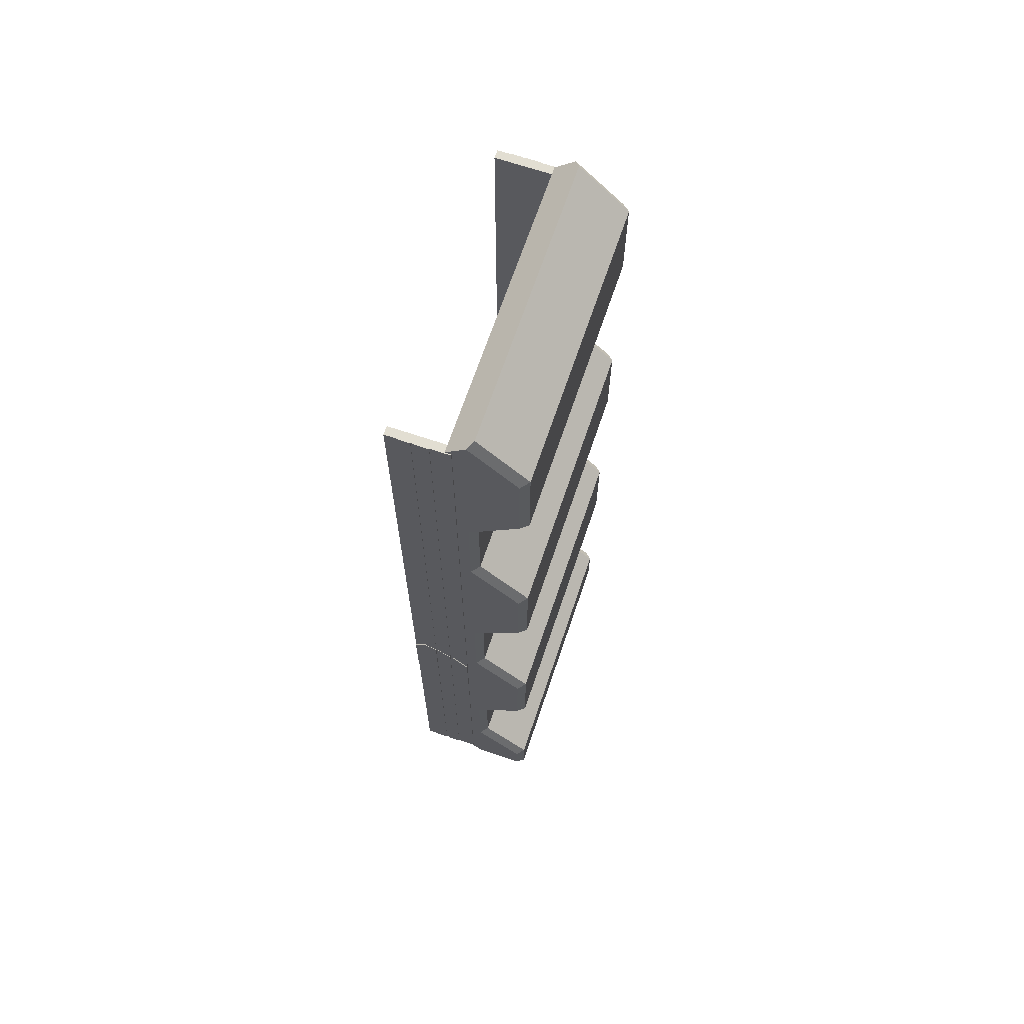
<metadata>
{"format":"obj","ext":"obj","renderer":"f3d","projection":"perspective","resolution":1024,"background":"white","views":[{"elev":67.8,"azim":-71.3,"up":"+Z"}]}
</metadata>
<code>
g Carrier1LWall_Cube
v 2.85 0.484 10.11
v 2.85 1.716 10.11
v 2.85 0.484 -8.907
v 2.85 1.716 -8.907
v 3.018 0.484 10.11
v 3.018 1.716 10.11
v 3.018 0.484 -8.907
v 3.018 1.716 -8.907
v 2.85 0.8304 10.11
v 2.85 1.177 10.11
v 2.85 1.223 10.11
v 2.85 1.47 10.11
v 2.85 1.47 -8.907
v 2.85 1.223 -8.907
v 2.85 1.177 -8.907
v 2.85 0.8304 -8.907
v 3.018 1.47 -8.907
v 3.018 1.223 -8.907
v 3.018 1.177 -8.907
v 3.018 0.8304 -8.907
v 3.018 1.47 10.11
v 3.018 1.223 10.11
v 3.018 1.177 10.11
v 3.018 0.8304 10.11
v 2.85 0.484 -6.191
v 2.85 0.484 -3.475
v 2.85 0.484 -0.7582
v 2.85 0.484 1.958
v 2.85 0.484 4.675
v 2.85 0.484 7.391
v 2.85 1.716 7.391
v 2.85 1.716 4.675
v 2.85 1.716 1.958
v 2.85 1.716 -0.7582
v 2.85 1.716 -3.475
v 2.85 1.716 -6.191
v 3.018 0.484 7.391
v 3.018 0.484 4.675
v 3.018 0.484 1.958
v 3.018 0.484 -0.7582
v 3.018 0.484 -3.475
v 3.018 0.484 -6.191
v 3.018 1.716 -6.191
v 3.018 1.716 -3.475
v 3.018 1.716 -0.7582
v 3.018 1.716 1.958
v 3.018 1.716 4.675
v 3.018 1.716 7.391
v 3.018 0.8304 -6.191
v 3.018 0.8304 -3.475
v 3.018 0.8304 -0.7582
v 3.018 0.8304 1.958
v 3.018 0.8304 4.675
v 3.018 0.8304 7.391
v 3.018 1.177 -6.191
v 3.018 1.177 -3.475
v 3.018 1.177 -0.7582
v 3.018 1.177 1.958
v 3.018 1.177 4.675
v 3.018 1.177 7.391
v 3.018 1.223 -6.191
v 3.018 1.223 -3.475
v 3.018 1.223 -0.7582
v 3.018 1.223 1.958
v 3.018 1.223 4.675
v 3.018 1.223 7.391
v 3.018 1.47 -6.191
v 3.018 1.47 -3.475
v 3.018 1.47 -0.7582
v 3.018 1.47 1.958
v 3.018 1.47 4.675
v 3.018 1.47 7.391
v 2.85 0.8304 7.391
v 2.85 0.8304 4.675
v 2.85 0.8304 1.958
v 2.85 0.8304 -0.7582
v 2.85 0.8304 -3.475
v 2.85 0.8304 -6.191
v 2.85 1.177 7.391
v 2.85 1.177 4.675
v 2.85 1.177 1.958
v 2.85 1.177 -0.7582
v 2.85 1.177 -3.475
v 2.85 1.177 -6.191
v 2.85 1.223 7.391
v 2.85 1.223 4.675
v 2.85 1.223 1.958
v 2.85 1.223 -0.7582
v 2.85 1.223 -3.475
v 2.85 1.223 -6.191
v 2.85 1.47 7.391
v 2.85 1.47 4.675
v 2.85 1.47 1.958
v 2.85 1.47 -0.7582
v 2.85 1.47 -3.475
v 2.85 1.47 -6.191
v 2.85 0.484 -3.295
v 2.85 0.484 -2.616
v 2.85 0.484 -1.937
v 2.85 1.716 -1.437
v 2.85 1.716 -2.116
v 2.85 1.716 -2.795
v 3.018 0.484 -1.937
v 3.018 0.484 -2.616
v 3.018 0.484 -3.295
v 3.018 1.716 -2.795
v 3.018 1.716 -2.116
v 3.018 1.716 -1.437
v 3.018 0.8304 -2.895
v 3.018 0.8304 -2.216
v 3.018 0.8304 -1.537
v 3.018 1.177 -2.695
v 3.018 1.177 -2.016
v 3.018 1.177 -1.337
v 3.018 1.223 -2.695
v 3.018 1.223 -2.016
v 3.018 1.223 -1.337
v 3.018 1.47 -2.595
v 3.038 0.484 -1.937
v 3.018 1.47 -1.237
v 2.85 0.8304 -1.637
v 2.85 0.8304 -2.316
v 2.85 0.8304 -2.995
v 2.85 1.177 -1.337
v 2.85 1.177 -2.016
v 2.85 1.177 -2.695
v 2.85 1.223 -1.337
v 2.85 1.223 -2.016
v 2.85 1.223 -2.695
v 2.85 1.47 -1.237
v 2.85 1.47 -1.916
v 2.85 1.47 -2.595
v 2.85 0.8824 10.11
v 2.85 0.8824 -8.907
v 3.018 0.8824 -8.907
v 3.018 0.8824 10.11
v 2.85 0.8824 7.391
v 2.85 0.8824 4.675
v 2.85 0.8824 1.958
v 2.85 0.8824 -0.7582
v 2.85 0.8824 -3.475
v 2.85 0.8824 -6.191
v 3.018 0.8824 -6.191
v 3.018 0.8824 -3.475
v 3.018 0.8824 -0.7582
v 3.018 0.8824 1.958
v 3.018 0.8824 4.675
v 3.018 0.8824 7.391
v 3.018 0.8824 -2.895
v 3.018 0.8824 -2.216
v 3.018 0.8824 -1.537
v 2.85 0.8824 -1.592
v 2.85 0.8824 -2.271
v 2.85 0.8824 -2.95
v 3.028 1.47 -8.907
v 3.028 1.223 -8.907
v 3.028 1.47 10.11
v 3.028 1.223 10.11
v 3.028 1.177 7.391
v 3.028 1.177 10.11
v 3.028 1.223 7.391
v 3.028 1.47 7.391
v 3.028 1.177 -8.907
v 3.028 1.177 -6.191
v 3.028 1.177 -3.475
v 3.028 1.177 -1.337
v 3.028 1.177 -0.7582
v 3.028 1.177 1.958
v 3.028 1.177 4.675
v 3.028 1.223 -6.191
v 3.028 1.223 -3.475
v 3.028 1.223 -1.337
v 3.028 1.223 -0.7582
v 3.028 1.223 1.958
v 3.028 1.223 4.675
v 3.028 1.47 -6.191
v 3.028 1.47 -3.475
v 3.028 1.47 -1.237
v 3.028 1.47 -0.7582
v 3.028 1.47 1.958
v 3.028 1.47 4.675
v 3.028 0.484 -1.937
v 3.028 0.484 -2.616
v 3.028 0.484 -3.295
v 3.028 1.716 -2.795
v 3.028 1.716 -2.116
v 3.028 1.716 -1.437
v 3.028 0.8304 -2.895
v 3.028 0.8304 -2.216
v 3.028 0.8304 -1.537
v 3.028 1.177 -2.695
v 3.028 1.177 -2.016
v 3.028 1.223 -2.695
v 3.028 1.223 -2.016
v 3.028 1.47 -2.595
v 3.028 0.8824 -8.907
v 3.028 0.8824 10.11
v 3.028 0.8824 -6.191
v 3.028 0.8824 -3.475
v 3.028 0.8824 -0.7582
v 3.028 0.8824 1.958
v 3.028 0.8824 4.675
v 3.028 0.8824 7.391
v 3.028 0.8824 -2.895
v 3.028 0.8824 -2.216
v 3.028 0.8824 -1.537
v 3.038 0.484 -2.616
v 3.038 0.484 -3.295
v 3.038 1.716 -2.795
v 3.038 1.716 -2.116
v 3.038 1.716 -1.437
v 3.038 0.8304 -2.895
v 3.038 0.8304 -2.216
v 3.038 0.8304 -1.537
v 3.038 1.177 -2.695
v 3.038 1.177 -2.016
v 3.038 1.177 -1.337
v 3.038 1.223 -2.695
v 3.038 1.223 -2.016
v 3.038 1.223 -1.337
v 3.038 1.47 -2.595
v 3.038 1.47 -1.916
v 3.038 1.47 -1.237
v 3.038 0.8824 -2.895
v 3.038 0.8824 -2.216
v 3.038 0.8824 -1.537
f 96 36 4 13
f 13 4 8 17
f 72 48 6 21
f 21 6 2 12
f 30 37 5 1
f 48 31 2 6
f 5 24 9 1
f 136 23 10 133
f 23 22 11 10
f 22 21 12 11
f 37 54 24 5
f 23 136 197 160
f 60 66 22 23
f 147 146 201 202
f 3 16 20 7
f 134 15 19 135
f 15 14 18 19
f 14 13 17 18
f 25 78 16 3
f 142 84 15 134
f 84 90 14 15
f 90 96 13 14
f 11 12 91 85
f 85 91 92 86
f 86 92 93 87
f 87 93 94 88
f 129 132 95 89
f 89 95 96 90
f 10 11 85 79
f 79 85 86 80
f 80 86 87 81
f 81 87 88 82
f 126 129 89 83
f 83 89 90 84
f 133 10 79 137
f 137 79 80 138
f 138 80 81 139
f 139 81 82 140
f 154 126 83 141
f 141 83 84 142
f 1 9 73 30
f 30 73 74 29
f 29 74 75 28
f 28 75 76 27
f 97 123 77 26
f 26 77 78 25
f 59 60 159 169
f 105 109 188 184
f 135 19 163 196
f 148 147 202 203
f 68 118 195 177
f 58 59 169 168
f 19 18 61 55
f 55 61 62 56
f 114 117 63 57
f 57 63 64 58
f 58 64 65 59
f 59 65 66 60
f 149 144 199 204
f 21 22 158 157
f 117 116 194 172
f 57 58 168 167
f 150 149 204 205
f 116 115 193 194
f 7 20 49 42
f 42 49 50 41
f 103 111 51 40
f 40 51 52 39
f 39 52 53 38
f 38 53 54 37
f 8 4 36 43
f 43 36 35 44
f 108 100 34 45
f 45 34 33 46
f 46 33 32 47
f 47 32 31 48
f 3 7 42 25
f 25 42 41 26
f 99 103 40 27
f 27 40 39 28
f 28 39 38 29
f 29 38 37 30
f 17 8 43 67
f 67 43 44 68
f 120 108 45 69
f 69 45 46 70
f 70 46 47 71
f 71 47 48 72
f 12 2 31 91
f 91 31 32 92
f 92 32 33 93
f 93 33 34 94
f 132 102 35 95
f 95 35 36 96
f 94 34 100 130
f 130 100 101 131
f 131 101 102 132
f 68 44 106 118
f 114 57 167 166
f 151 150 205 206
f 26 41 105 97
f 97 105 104 98
f 98 104 103 99
f 44 35 102 106
f 106 102 101 107
f 107 101 100 108
f 41 50 109 105
f 115 62 171 193
f 55 56 165 164
f 113 114 166 192
f 19 55 164 163
f 18 17 155 156
f 56 62 115 112
f 112 115 116 113
f 113 116 117 114
f 112 113 192 191
f 56 112 191 165
f 108 120 178 187
f 27 76 121 99
f 99 121 122 98
f 98 122 123 97
f 140 82 124 152
f 152 124 125 153
f 153 125 126 154
f 82 88 127 124
f 124 127 128 125
f 125 128 129 126
f 88 94 130 127
f 127 130 131 128
f 128 131 132 129
f 122 153 154 123
f 121 152 153 122
f 76 140 152 121
f 110 150 151 111
f 109 149 150 110
f 50 144 149 109
f 53 147 148 54
f 52 146 147 53
f 51 145 146 52
f 111 151 145 51
f 49 143 144 50
f 20 135 143 49
f 77 141 142 78
f 123 154 141 77
f 75 139 140 76
f 74 138 139 75
f 73 137 138 74
f 9 133 137 73
f 78 142 134 16
f 16 134 135 20
f 54 148 136 24
f 24 136 133 9
f 203 159 160 197
f 161 162 157 158
f 156 155 176 170
f 170 176 177 171
f 172 178 179 173
f 173 179 180 174
f 174 180 181 175
f 175 181 162 161
f 196 163 164 198
f 198 164 165 199
f 206 166 167 200
f 200 167 168 201
f 201 168 169 202
f 202 169 159 203
f 183 184 208 207
f 178 172 220 223
f 192 166 217 216
f 195 185 209 221
f 199 165 191 204
f 182 183 207 119
f 191 192 216 215
f 171 177 195 193
f 205 204 224 225
f 193 195 221 218
f 61 18 156 170
f 146 145 200 201
f 111 103 182 190
f 62 61 170 171
f 145 151 206 200
f 63 117 172 173
f 144 143 198 199
f 64 63 173 174
f 143 135 196 198
f 65 64 174 175
f 66 65 175 161
f 60 23 160 159
f 17 67 176 155
f 22 66 161 158
f 67 68 177 176
f 72 21 157 162
f 120 69 179 178
f 69 70 180 179
f 70 71 181 180
f 103 104 183 182
f 71 72 162 181
f 104 105 184 183
f 136 148 203 197
f 106 107 186 185
f 107 108 187 186
f 118 106 185 195
f 109 110 189 188
f 110 111 190 189
f 221 209 210 222
f 222 210 211 223
f 208 212 213 207
f 207 213 214 119
f 224 215 216 225
f 225 216 217 226
f 218 221 222 219
f 219 222 223 220
f 185 186 210 209
f 187 178 223 211
f 204 191 215 224
f 194 193 218 219
f 186 187 211 210
f 184 188 212 208
f 172 194 219 220
f 188 189 213 212
f 166 206 226 217
f 189 190 214 213
f 190 182 119 214
f 206 205 225 226
g Carrier_Base_Model.001
v 3 0.6106 -8.884
v 3 0.3606 -8.884
v 3 0.2606 -9.234
v 3 0.2606 -7.446
v 3 -0.7394 -8.446
v 3 0.3606 10.12
v 3 0.2606 0.678
v 3 0.2606 -1.446
v 3 0.2606 -5.322
v 3 -0.7394 -4.322
v 3 -0.7394 -2.446
v 3 0.6106 10.12
v 3 0.2166 10.51
v 3 0.2606 6.678
v 3 0.2606 4.554
v 3 -0.7394 9.554
v 3 -0.7394 7.678
v 3 -0.7394 3.554
v 3 -0.7394 1.678
v 3 -0.7394 -9.234
v 2.85 -0.8894 -9.384
v 2.85 0.1106 -9.384
v 2.85 -0.8894 -8.384
v 2.85 0.1106 -7.384
v 2.85 0.1106 -5.384
v 2.85 -0.8894 -4.384
v 2.85 -0.8894 -2.384
v 2.85 0.1106 -1.384
v 2.85 0.1106 0.6159
v 2.85 -0.8894 1.616
v 2.85 -0.8894 3.616
v 2.85 0.1106 4.616
v 2.85 0.1106 6.616
v 2.85 -0.8894 7.616
v 2.85 0.1106 10.62
v 2.85 -0.8894 9.616
v -2.85 0.1106 -9.384
v -2.85 -0.8894 -9.384
v -2.85 -0.8894 -8.384
v -2.85 0.1106 -7.384
v -2.85 0.1106 -5.384
v -2.85 -0.8894 -4.384
v -2.85 -0.8894 -2.384
v -2.85 0.1106 -1.384
v -2.85 0.1106 0.6159
v -2.85 -0.8894 1.616
v -2.85 -0.8894 3.616
v -2.85 0.1106 4.616
v -2.85 0.1106 6.616
v -2.85 -0.8894 7.616
v -2.85 -0.8894 9.616
v -2.85 0.1106 10.62
v -3 0.2166 10.51
v -3 0.6106 10.12
v -3 -0.7394 9.554
v -3 -0.7394 7.678
v -3 0.2606 6.678
v -3 0.2606 4.554
v -3 -0.7394 3.554
v -3 -0.7394 1.678
v -3 0.2606 0.678
v -3 0.2606 -1.446
v -3 -0.7394 -2.446
v -3 -0.7394 -4.322
v -3 0.2606 -5.322
v -3 0.2606 -7.446
v -3 -0.7394 -8.446
v -3 -0.7394 -9.234
v -3 0.2606 -9.234
v -3 0.6106 -8.884
v -3 0.3606 -8.884
v -3 0.3606 10.12
f 227 228 229
f 229 228 230
f 229 230 231
f 232 233 228
f 228 233 234
f 228 234 235
f 235 234 236
f 236 234 237
f 238 239 232
f 232 239 240
f 232 240 241
f 242 243 239
f 239 243 240
f 244 245 241
f 241 245 233
f 241 233 232
f 235 230 228
f 231 246 229
f 247 248 246
f 246 248 229
f 231 249 246
f 246 249 247
f 230 250 231
f 231 250 249
f 230 235 250
f 250 235 251
f 235 236 251
f 251 236 252
f 236 237 252
f 252 237 253
f 234 254 237
f 237 254 253
f 234 233 254
f 254 233 255
f 233 245 255
f 255 245 256
f 245 244 256
f 256 244 257
f 241 258 244
f 244 258 257
f 241 240 258
f 258 240 259
f 240 243 259
f 259 243 260
f 239 261 242
f 242 261 262
f 243 242 260
f 260 242 262
f 248 247 263
f 263 247 264
f 247 249 264
f 264 249 265
f 249 250 265
f 265 250 266
f 250 251 266
f 266 251 267
f 251 252 267
f 267 252 268
f 252 253 268
f 268 253 269
f 253 254 269
f 269 254 270
f 254 255 270
f 270 255 271
f 255 256 271
f 271 256 272
f 256 257 272
f 272 257 273
f 257 258 273
f 273 258 274
f 258 259 274
f 274 259 275
f 259 260 275
f 275 260 276
f 260 262 276
f 276 262 277
f 262 261 277
f 277 261 278
f 278 261 279
f 279 261 239
f 279 239 238
f 238 280 279
f 277 278 281
f 281 278 279
f 276 277 282
f 282 277 281
f 276 282 275
f 275 282 283
f 274 275 284
f 284 275 283
f 273 274 285
f 285 274 284
f 272 273 286
f 286 273 285
f 272 286 271
f 271 286 287
f 270 271 288
f 288 271 287
f 269 270 289
f 289 270 288
f 268 269 290
f 290 269 289
f 268 290 267
f 267 290 291
f 266 267 292
f 292 267 291
f 265 266 293
f 293 266 292
f 264 265 294
f 294 265 293
f 295 263 294
f 294 263 264
f 296 295 297
f 297 295 292
f 297 292 291
f 294 293 295
f 295 293 292
f 297 291 288
f 288 291 290
f 288 290 289
f 288 287 297
f 297 287 298
f 298 287 284
f 298 284 283
f 287 286 284
f 284 286 285
f 298 283 279
f 279 283 282
f 279 282 281
f 279 280 298
f 227 229 295
f 295 229 248
f 295 248 263
f 295 296 227
f 238 227 280
f 280 227 296
f 227 238 232 228
f 280 296 297 298
g Carrier1RWall_Cube.011
v -2.85 0.484 10.11
v -2.85 1.716 10.11
v -2.85 0.484 -8.907
v -2.85 1.716 -8.907
v -3.018 0.484 10.11
v -3.018 1.716 10.11
v -3.018 0.484 -8.907
v -3.018 1.716 -8.907
v -2.85 0.8304 10.11
v -2.85 1.177 10.11
v -2.85 1.223 10.11
v -2.85 1.47 10.11
v -2.85 1.47 -8.907
v -2.85 1.223 -8.907
v -2.85 1.177 -8.907
v -2.85 0.8304 -8.907
v -3.018 1.47 -8.907
v -3.018 1.223 -8.907
v -3.018 1.177 -8.907
v -3.018 0.8304 -8.907
v -3.018 1.47 10.11
v -3.018 1.223 10.11
v -3.018 1.177 10.11
v -3.018 0.8304 10.11
v -2.85 0.484 -6.191
v -2.85 0.484 -3.475
v -2.85 0.484 -0.7582
v -2.85 0.484 1.958
v -2.85 0.484 4.675
v -2.85 0.484 7.391
v -2.85 1.716 7.391
v -2.85 1.716 4.675
v -2.85 1.716 1.958
v -2.85 1.716 -0.7582
v -2.85 1.716 -3.475
v -2.85 1.716 -6.191
v -3.018 0.484 7.391
v -3.018 0.484 4.675
v -3.018 0.484 1.958
v -3.018 0.484 -0.7582
v -3.018 0.484 -3.475
v -3.018 0.484 -6.191
v -3.018 1.716 -6.191
v -3.018 1.716 -3.475
v -3.018 1.716 -0.7582
v -3.018 1.716 1.958
v -3.018 1.716 4.675
v -3.018 1.716 7.391
v -3.018 0.8304 -6.191
v -3.018 0.8304 -3.475
v -3.018 0.8304 -0.7582
v -3.018 0.8304 1.958
v -3.018 0.8304 4.675
v -3.018 0.8304 7.391
v -3.018 1.177 -6.191
v -3.018 1.177 -3.475
v -3.018 1.177 -0.7582
v -3.018 1.177 1.958
v -3.018 1.177 4.675
v -3.018 1.177 7.391
v -3.018 1.223 -6.191
v -3.018 1.223 -3.475
v -3.018 1.223 -0.7582
v -3.018 1.223 1.958
v -3.018 1.223 4.675
v -3.018 1.223 7.391
v -3.018 1.47 -6.191
v -3.018 1.47 -3.475
v -3.018 1.47 -0.7582
v -3.018 1.47 1.958
v -3.018 1.47 4.675
v -3.018 1.47 7.391
v -2.85 0.8304 7.391
v -2.85 0.8304 4.675
v -2.85 0.8304 1.958
v -2.85 0.8304 -0.7582
v -2.85 0.8304 -3.475
v -2.85 0.8304 -6.191
v -2.85 1.177 7.391
v -2.85 1.177 4.675
v -2.85 1.177 1.958
v -2.85 1.177 -0.7582
v -2.85 1.177 -3.475
v -2.85 1.177 -6.191
v -2.85 1.223 7.391
v -2.85 1.223 4.675
v -2.85 1.223 1.958
v -2.85 1.223 -0.7582
v -2.85 1.223 -3.475
v -2.85 1.223 -6.191
v -2.85 1.47 7.391
v -2.85 1.47 4.675
v -2.85 1.47 1.958
v -2.85 1.47 -0.7582
v -2.85 1.47 -3.475
v -2.85 1.47 -6.191
v -2.85 0.484 -3.295
v -2.85 0.484 -2.616
v -2.85 0.484 -1.937
v -2.85 1.716 -1.437
v -2.85 1.716 -2.116
v -2.85 1.716 -2.795
v -3.018 0.484 -1.937
v -3.018 0.484 -2.616
v -3.018 0.484 -3.295
v -3.018 1.716 -2.795
v -3.018 1.716 -2.116
v -3.018 1.716 -1.437
v -3.018 0.8304 -2.895
v -3.018 0.8304 -2.216
v -3.018 0.8304 -1.537
v -3.018 1.177 -2.695
v -3.018 1.177 -2.016
v -3.018 1.177 -1.337
v -3.018 1.223 -2.695
v -3.018 1.223 -2.016
v -3.018 1.223 -1.337
v -3.018 1.47 -2.595
v -3.038 0.484 -1.937
v -3.018 1.47 -1.237
v -2.85 0.8304 -1.637
v -2.85 0.8304 -2.316
v -2.85 0.8304 -2.995
v -2.85 1.177 -1.337
v -2.85 1.177 -2.016
v -2.85 1.177 -2.695
v -2.85 1.223 -1.337
v -2.85 1.223 -2.016
v -2.85 1.223 -2.695
v -2.85 1.47 -1.237
v -2.85 1.47 -1.916
v -2.85 1.47 -2.595
v -2.85 0.8824 10.11
v -2.85 0.8824 -8.907
v -3.018 0.8824 -8.907
v -3.018 0.8824 10.11
v -2.85 0.8824 7.391
v -2.85 0.8824 4.675
v -2.85 0.8824 1.958
v -2.85 0.8824 -0.7582
v -2.85 0.8824 -3.475
v -2.85 0.8824 -6.191
v -3.018 0.8824 -6.191
v -3.018 0.8824 -3.475
v -3.018 0.8824 -0.7582
v -3.018 0.8824 1.958
v -3.018 0.8824 4.675
v -3.018 0.8824 7.391
v -3.018 0.8824 -2.895
v -3.018 0.8824 -2.216
v -3.018 0.8824 -1.537
v -2.85 0.8824 -1.592
v -2.85 0.8824 -2.271
v -2.85 0.8824 -2.95
v -3.028 1.47 -8.907
v -3.028 1.223 -8.907
v -3.028 1.47 10.11
v -3.028 1.223 10.11
v -3.028 1.177 7.391
v -3.028 1.177 10.11
v -3.028 1.223 7.391
v -3.028 1.47 7.391
v -3.028 1.177 -8.907
v -3.028 1.177 -6.191
v -3.028 1.177 -3.475
v -3.028 1.177 -1.337
v -3.028 1.177 -0.7582
v -3.028 1.177 1.958
v -3.028 1.177 4.675
v -3.028 1.223 -6.191
v -3.028 1.223 -3.475
v -3.028 1.223 -1.337
v -3.028 1.223 -0.7582
v -3.028 1.223 1.958
v -3.028 1.223 4.675
v -3.028 1.47 -6.191
v -3.028 1.47 -3.475
v -3.028 1.47 -1.237
v -3.028 1.47 -0.7582
v -3.028 1.47 1.958
v -3.028 1.47 4.675
v -3.028 0.484 -1.937
v -3.028 0.484 -2.616
v -3.028 0.484 -3.295
v -3.028 1.716 -2.795
v -3.028 1.716 -2.116
v -3.028 1.716 -1.437
v -3.028 0.8304 -2.895
v -3.028 0.8304 -2.216
v -3.028 0.8304 -1.537
v -3.028 1.177 -2.695
v -3.028 1.177 -2.016
v -3.028 1.223 -2.695
v -3.028 1.223 -2.016
v -3.028 1.47 -2.595
v -3.028 0.8824 -8.907
v -3.028 0.8824 10.11
v -3.028 0.8824 -6.191
v -3.028 0.8824 -3.475
v -3.028 0.8824 -0.7582
v -3.028 0.8824 1.958
v -3.028 0.8824 4.675
v -3.028 0.8824 7.391
v -3.028 0.8824 -2.895
v -3.028 0.8824 -2.216
v -3.028 0.8824 -1.537
v -3.038 0.484 -2.616
v -3.038 0.484 -3.295
v -3.038 1.716 -2.795
v -3.038 1.716 -2.116
v -3.038 1.716 -1.437
v -3.038 0.8304 -2.895
v -3.038 0.8304 -2.216
v -3.038 0.8304 -1.537
v -3.038 1.177 -2.695
v -3.038 1.177 -2.016
v -3.038 1.177 -1.337
v -3.038 1.223 -2.695
v -3.038 1.223 -2.016
v -3.038 1.223 -1.337
v -3.038 1.47 -2.595
v -3.038 1.47 -1.916
v -3.038 1.47 -1.237
v -3.038 0.8824 -2.895
v -3.038 0.8824 -2.216
v -3.038 0.8824 -1.537
f 394 311 302 334
f 311 315 306 302
f 370 319 304 346
f 319 310 300 304
f 328 299 303 335
f 346 304 300 329
f 303 299 307 322
f 434 431 308 321
f 321 308 309 320
f 320 309 310 319
f 335 303 322 352
f 321 458 495 434
f 358 321 320 364
f 445 500 499 444
f 301 305 318 314
f 432 433 317 313
f 313 317 316 312
f 312 316 315 311
f 323 301 314 376
f 440 432 313 382
f 382 313 312 388
f 388 312 311 394
f 309 383 389 310
f 383 384 390 389
f 384 385 391 390
f 385 386 392 391
f 427 387 393 430
f 387 388 394 393
f 308 377 383 309
f 377 378 384 383
f 378 379 385 384
f 379 380 386 385
f 424 381 387 427
f 381 382 388 387
f 431 435 377 308
f 435 436 378 377
f 436 437 379 378
f 437 438 380 379
f 452 439 381 424
f 439 440 382 381
f 299 328 371 307
f 328 327 372 371
f 327 326 373 372
f 326 325 374 373
f 395 324 375 421
f 324 323 376 375
f 357 467 457 358
f 403 482 486 407
f 433 494 461 317
f 446 501 500 445
f 366 475 493 416
f 356 466 467 357
f 317 353 359 316
f 353 354 360 359
f 412 355 361 415
f 355 356 362 361
f 356 357 363 362
f 357 358 364 363
f 447 502 497 442
f 319 455 456 320
f 415 470 492 414
f 355 465 466 356
f 448 503 502 447
f 414 492 491 413
f 305 340 347 318
f 340 339 348 347
f 401 338 349 409
f 338 337 350 349
f 337 336 351 350
f 336 335 352 351
f 306 341 334 302
f 341 342 333 334
f 406 343 332 398
f 343 344 331 332
f 344 345 330 331
f 345 346 329 330
f 301 323 340 305
f 323 324 339 340
f 397 325 338 401
f 325 326 337 338
f 326 327 336 337
f 327 328 335 336
f 315 365 341 306
f 365 366 342 341
f 418 367 343 406
f 367 368 344 343
f 368 369 345 344
f 369 370 346 345
f 310 389 329 300
f 389 390 330 329
f 390 391 331 330
f 391 392 332 331
f 430 393 333 400
f 393 394 334 333
f 392 428 398 332
f 428 429 399 398
f 429 430 400 399
f 366 416 404 342
f 412 464 465 355
f 449 504 503 448
f 324 395 403 339
f 395 396 402 403
f 396 397 401 402
f 342 404 400 333
f 404 405 399 400
f 405 406 398 399
f 339 403 407 348
f 413 491 469 360
f 353 462 463 354
f 411 490 464 412
f 317 461 462 353
f 316 454 453 315
f 354 410 413 360
f 410 411 414 413
f 411 412 415 414
f 410 489 490 411
f 354 463 489 410
f 406 485 476 418
f 325 397 419 374
f 397 396 420 419
f 396 395 421 420
f 438 450 422 380
f 450 451 423 422
f 451 452 424 423
f 380 422 425 386
f 422 423 426 425
f 423 424 427 426
f 386 425 428 392
f 425 426 429 428
f 426 427 430 429
f 420 421 452 451
f 419 420 451 450
f 374 419 450 438
f 408 409 449 448
f 407 408 448 447
f 348 407 447 442
f 351 352 446 445
f 350 351 445 444
f 349 350 444 443
f 409 349 443 449
f 347 348 442 441
f 318 347 441 433
f 375 376 440 439
f 421 375 439 452
f 373 374 438 437
f 372 373 437 436
f 371 372 436 435
f 307 371 435 431
f 376 314 432 440
f 314 318 433 432
f 352 322 434 446
f 322 307 431 434
f 501 495 458 457
f 459 456 455 460
f 454 468 474 453
f 468 469 475 474
f 470 471 477 476
f 471 472 478 477
f 472 473 479 478
f 473 459 460 479
f 494 496 462 461
f 496 497 463 462
f 504 498 465 464
f 498 499 466 465
f 499 500 467 466
f 500 501 457 467
f 481 505 506 482
f 476 521 518 470
f 490 514 515 464
f 493 519 507 483
f 497 502 489 463
f 480 417 505 481
f 489 513 514 490
f 469 491 493 475
f 503 523 522 502
f 491 516 519 493
f 359 468 454 316
f 444 499 498 443
f 409 488 480 401
f 360 469 468 359
f 443 498 504 449
f 361 471 470 415
f 442 497 496 441
f 362 472 471 361
f 441 496 494 433
f 363 473 472 362
f 364 459 473 363
f 358 457 458 321
f 315 453 474 365
f 320 456 459 364
f 365 474 475 366
f 370 460 455 319
f 418 476 477 367
f 367 477 478 368
f 368 478 479 369
f 401 480 481 402
f 369 479 460 370
f 402 481 482 403
f 434 495 501 446
f 404 483 484 405
f 405 484 485 406
f 416 493 483 404
f 407 486 487 408
f 408 487 488 409
f 519 520 508 507
f 520 521 509 508
f 506 505 511 510
f 505 417 512 511
f 522 523 514 513
f 523 524 515 514
f 516 517 520 519
f 517 518 521 520
f 483 507 508 484
f 485 509 521 476
f 502 522 513 489
f 492 517 516 491
f 484 508 509 485
f 482 506 510 486
f 470 518 517 492
f 486 510 511 487
f 464 515 524 504
f 487 511 512 488
f 488 512 417 480
f 504 524 523 503

</code>
